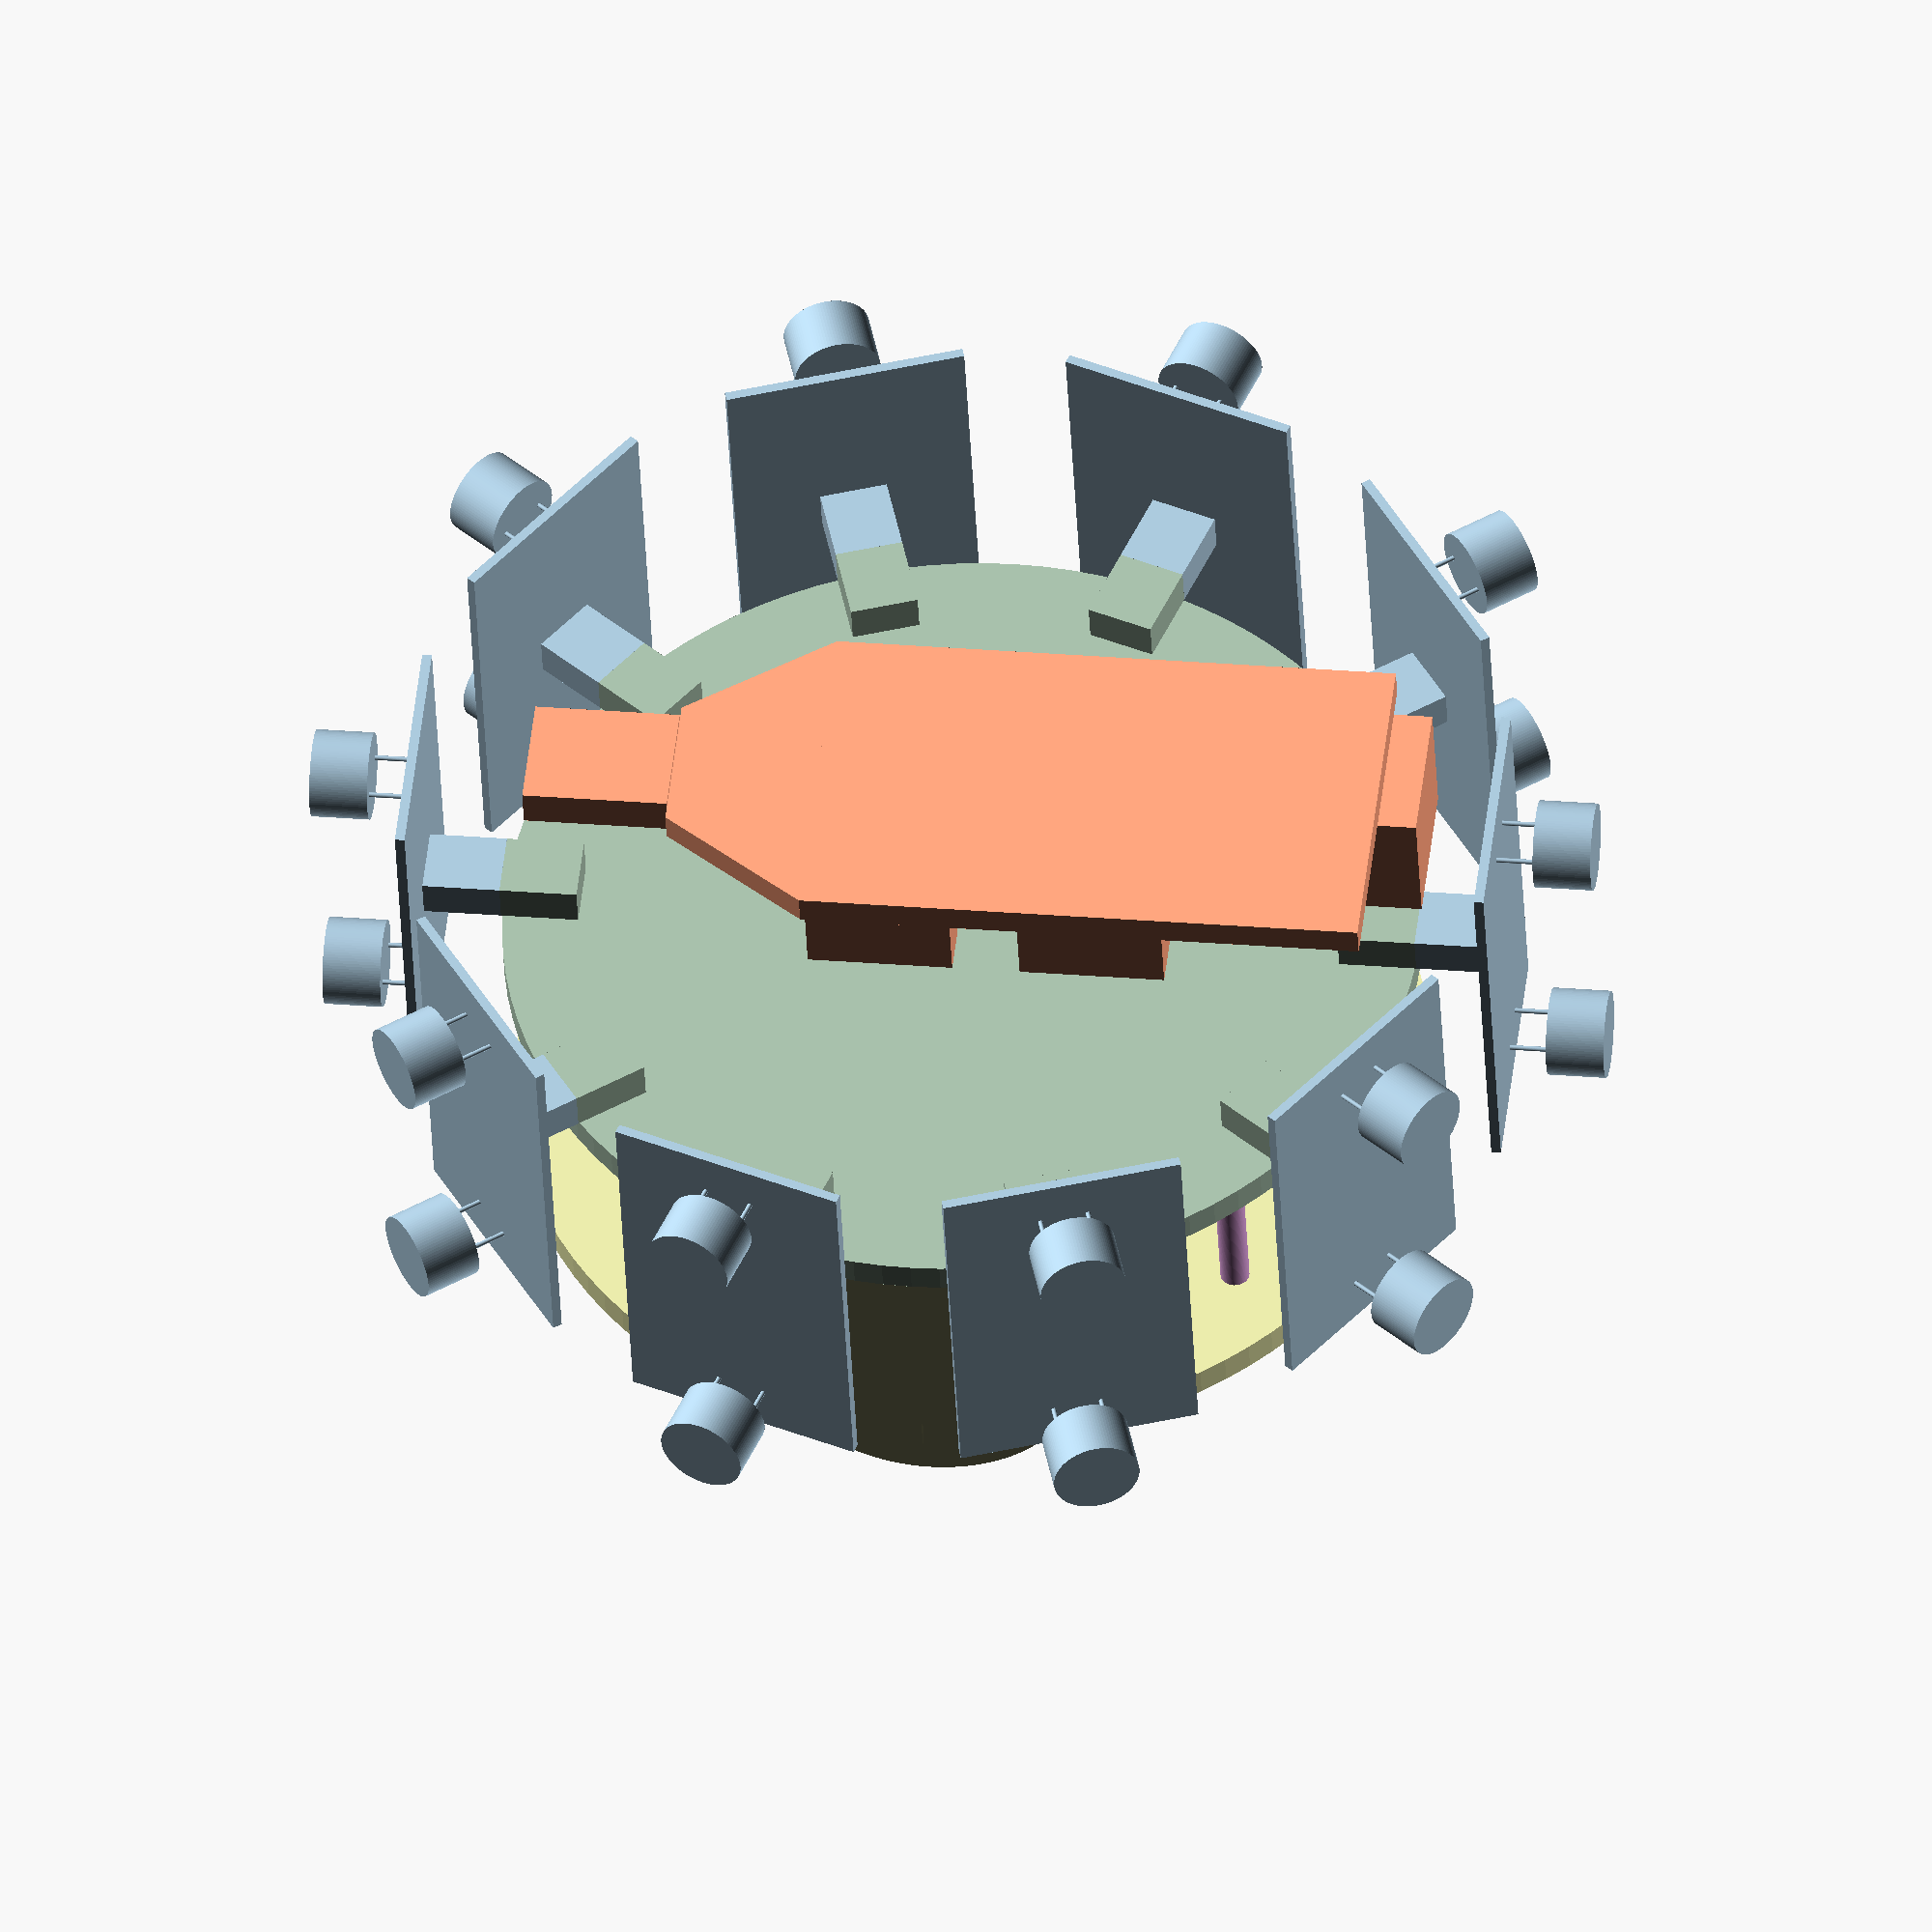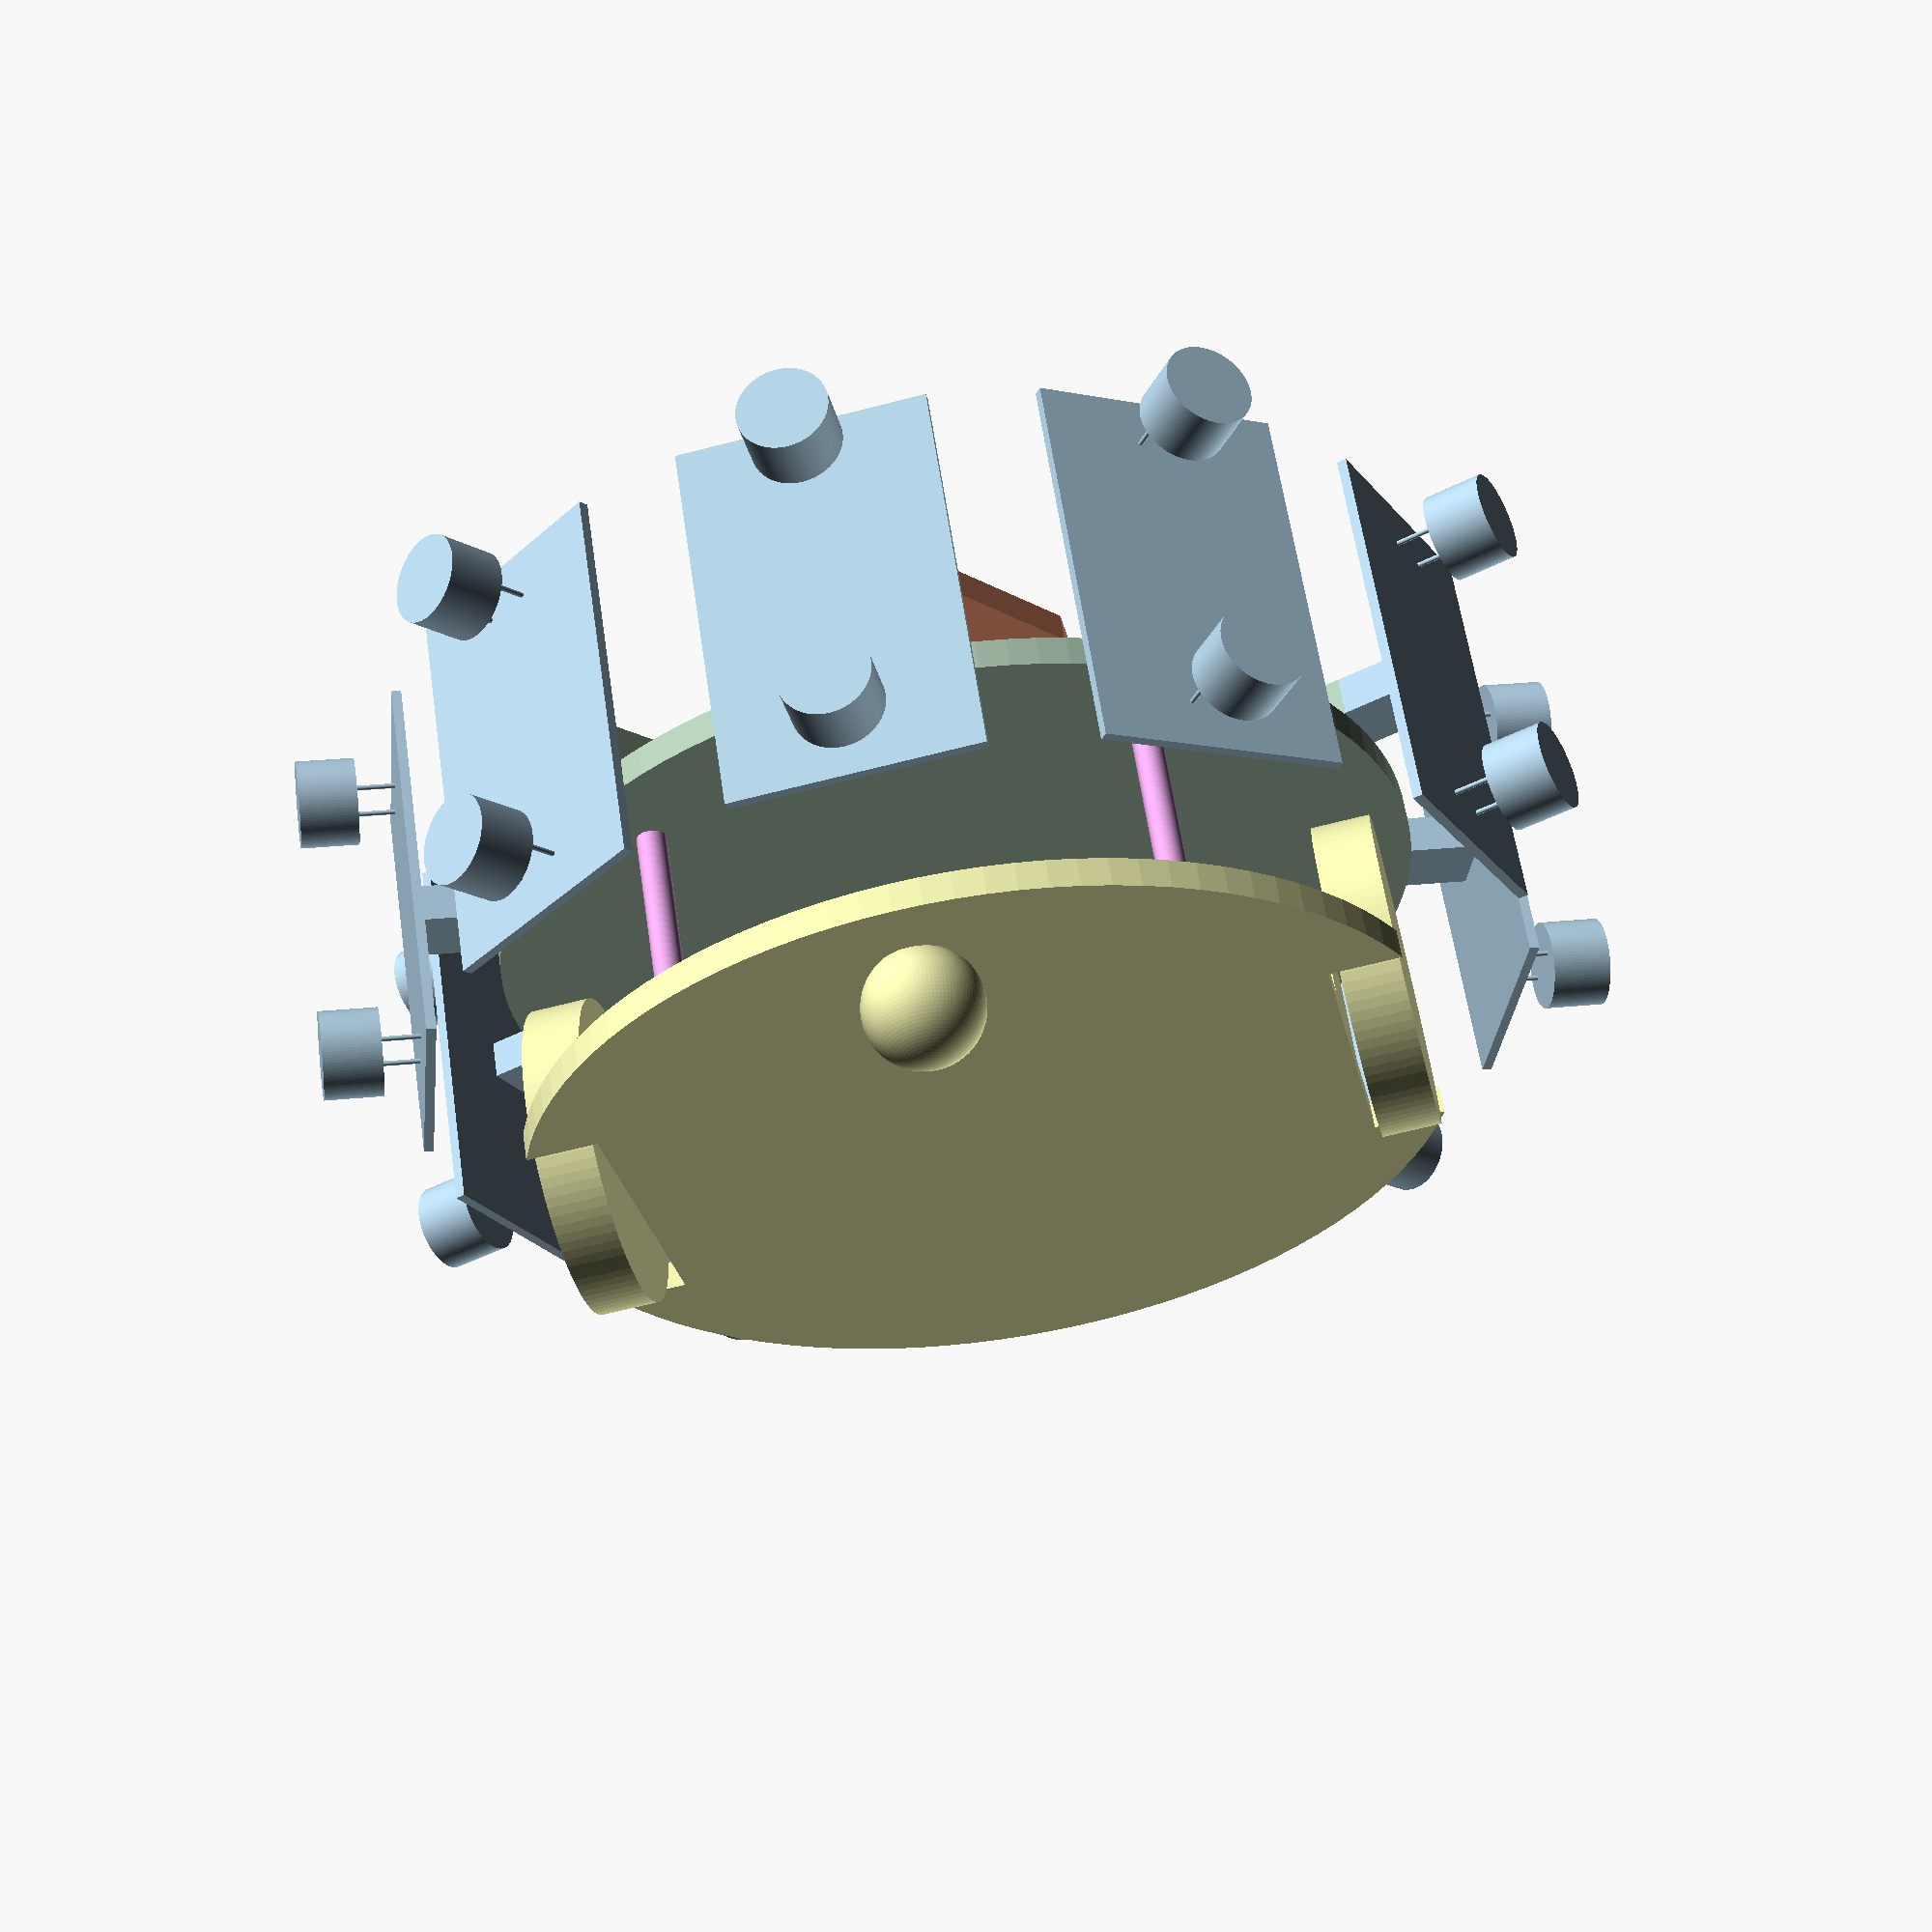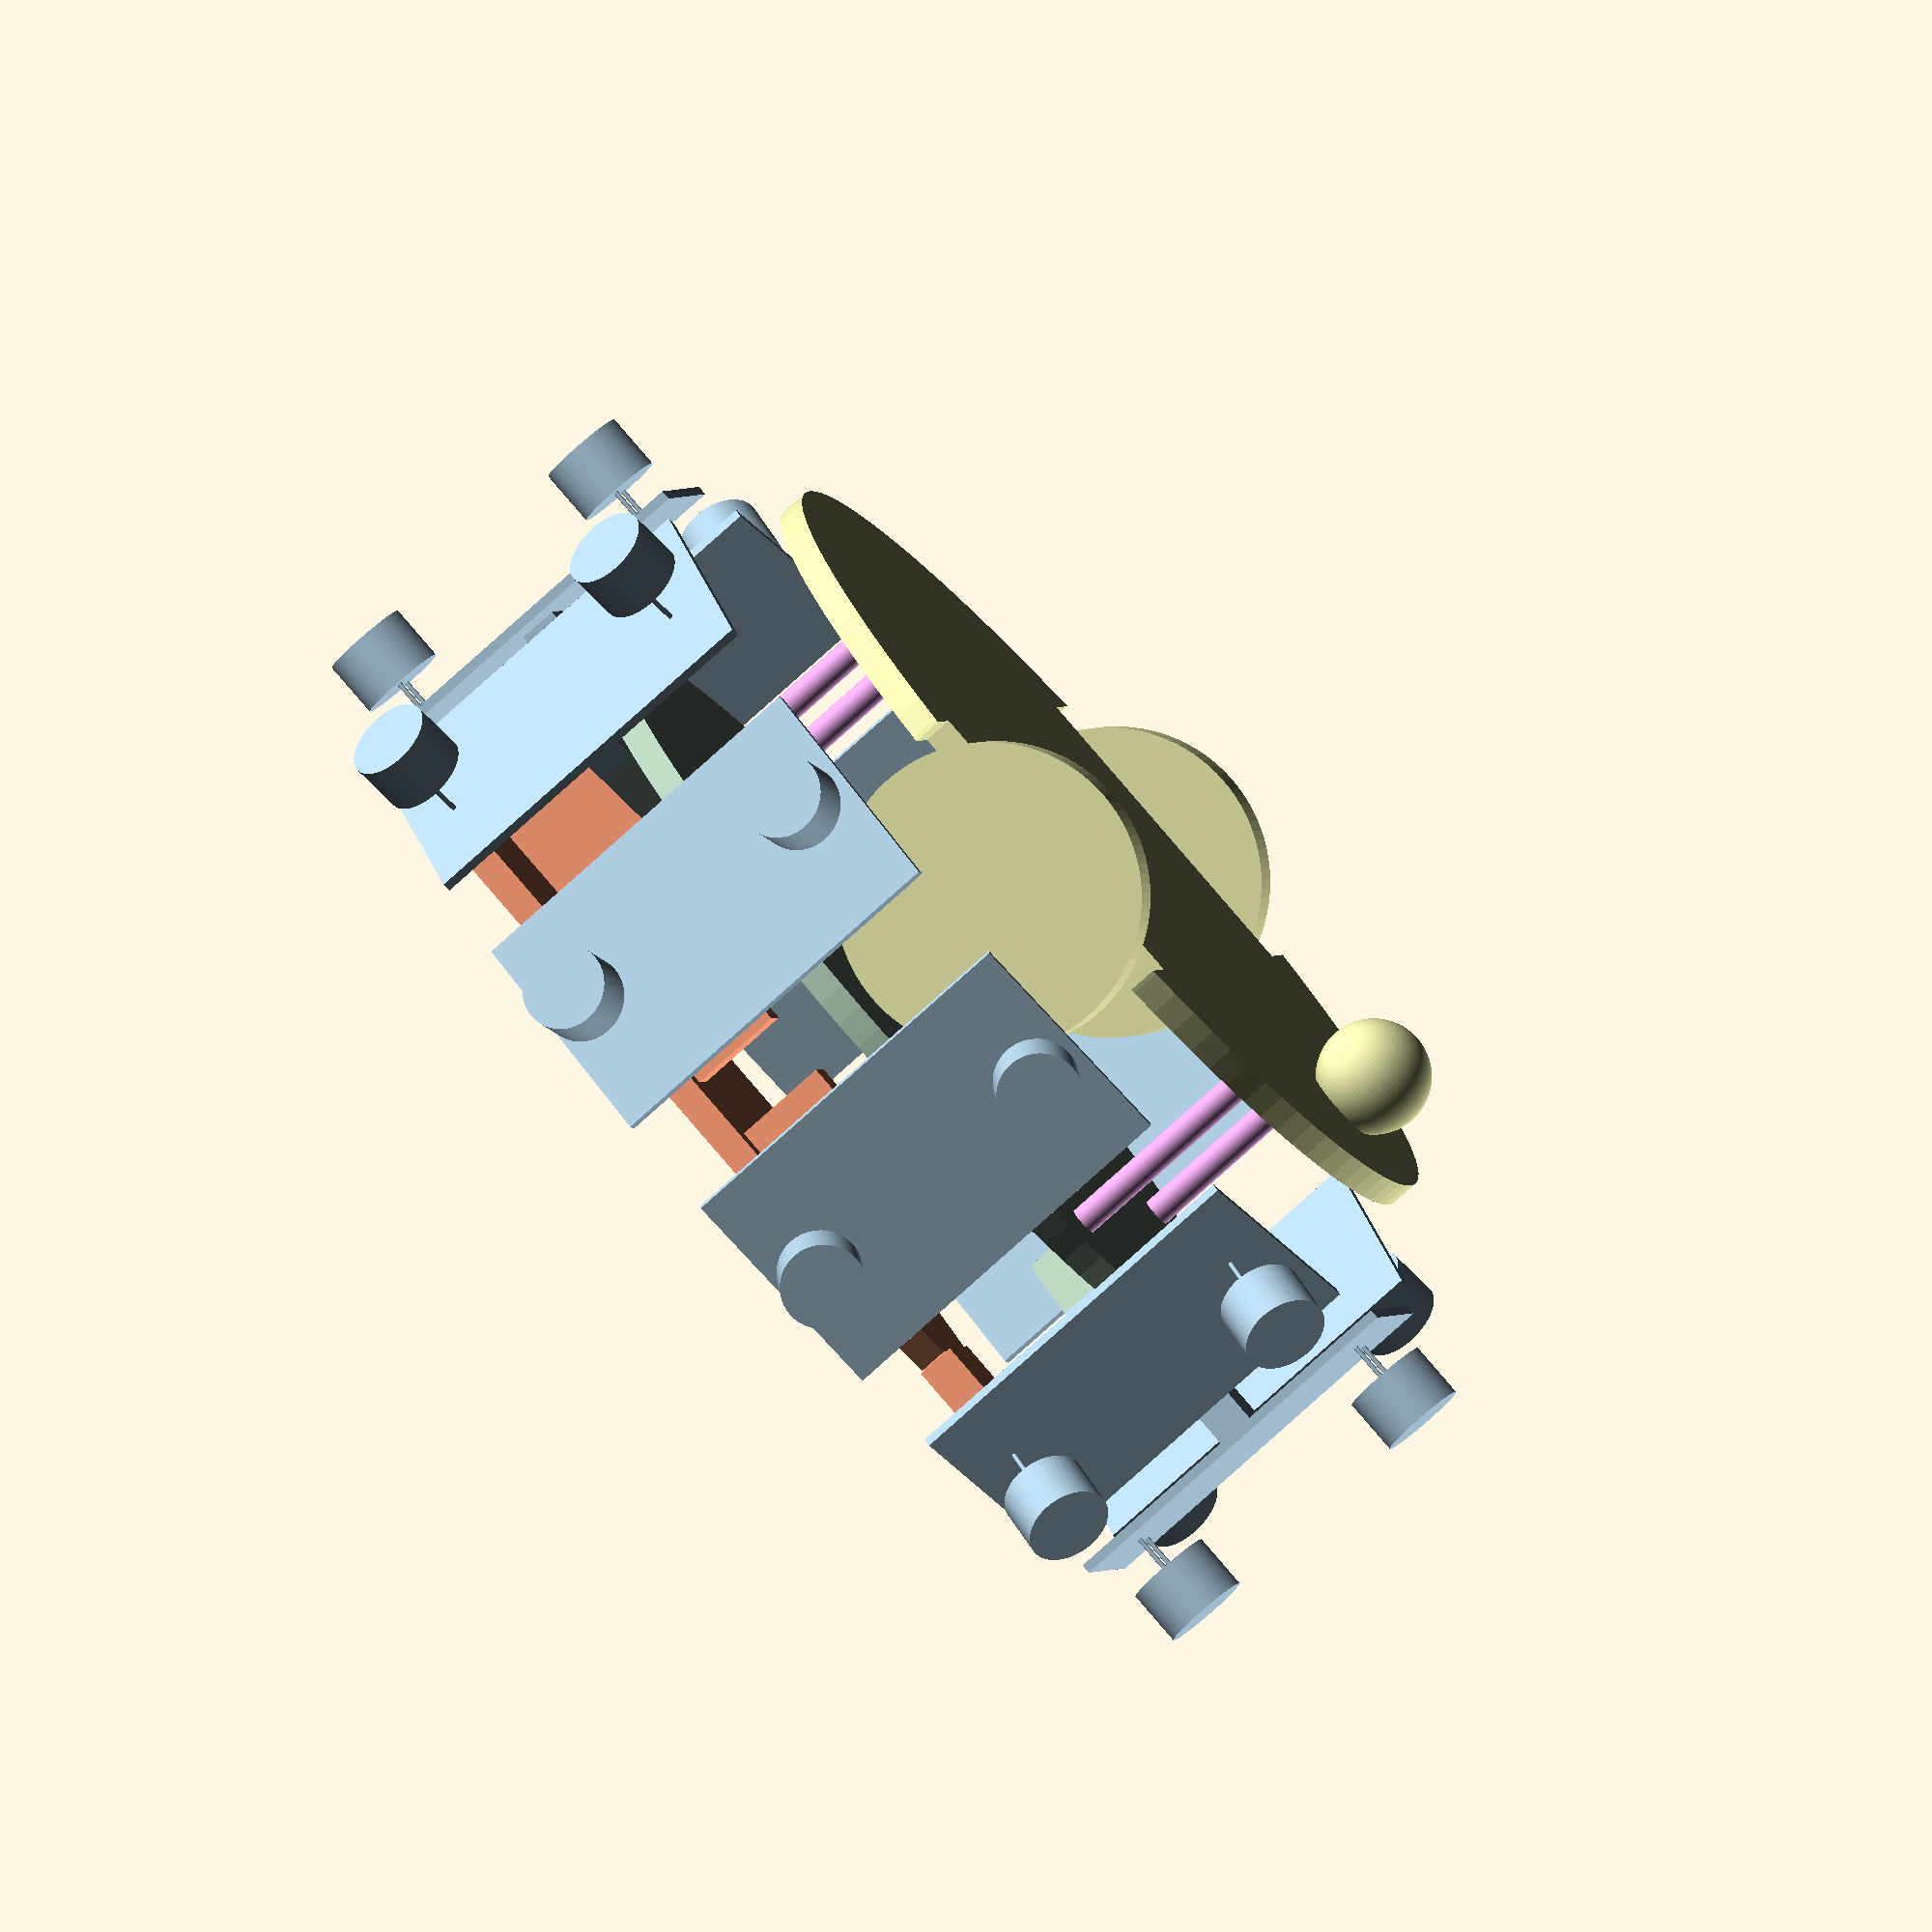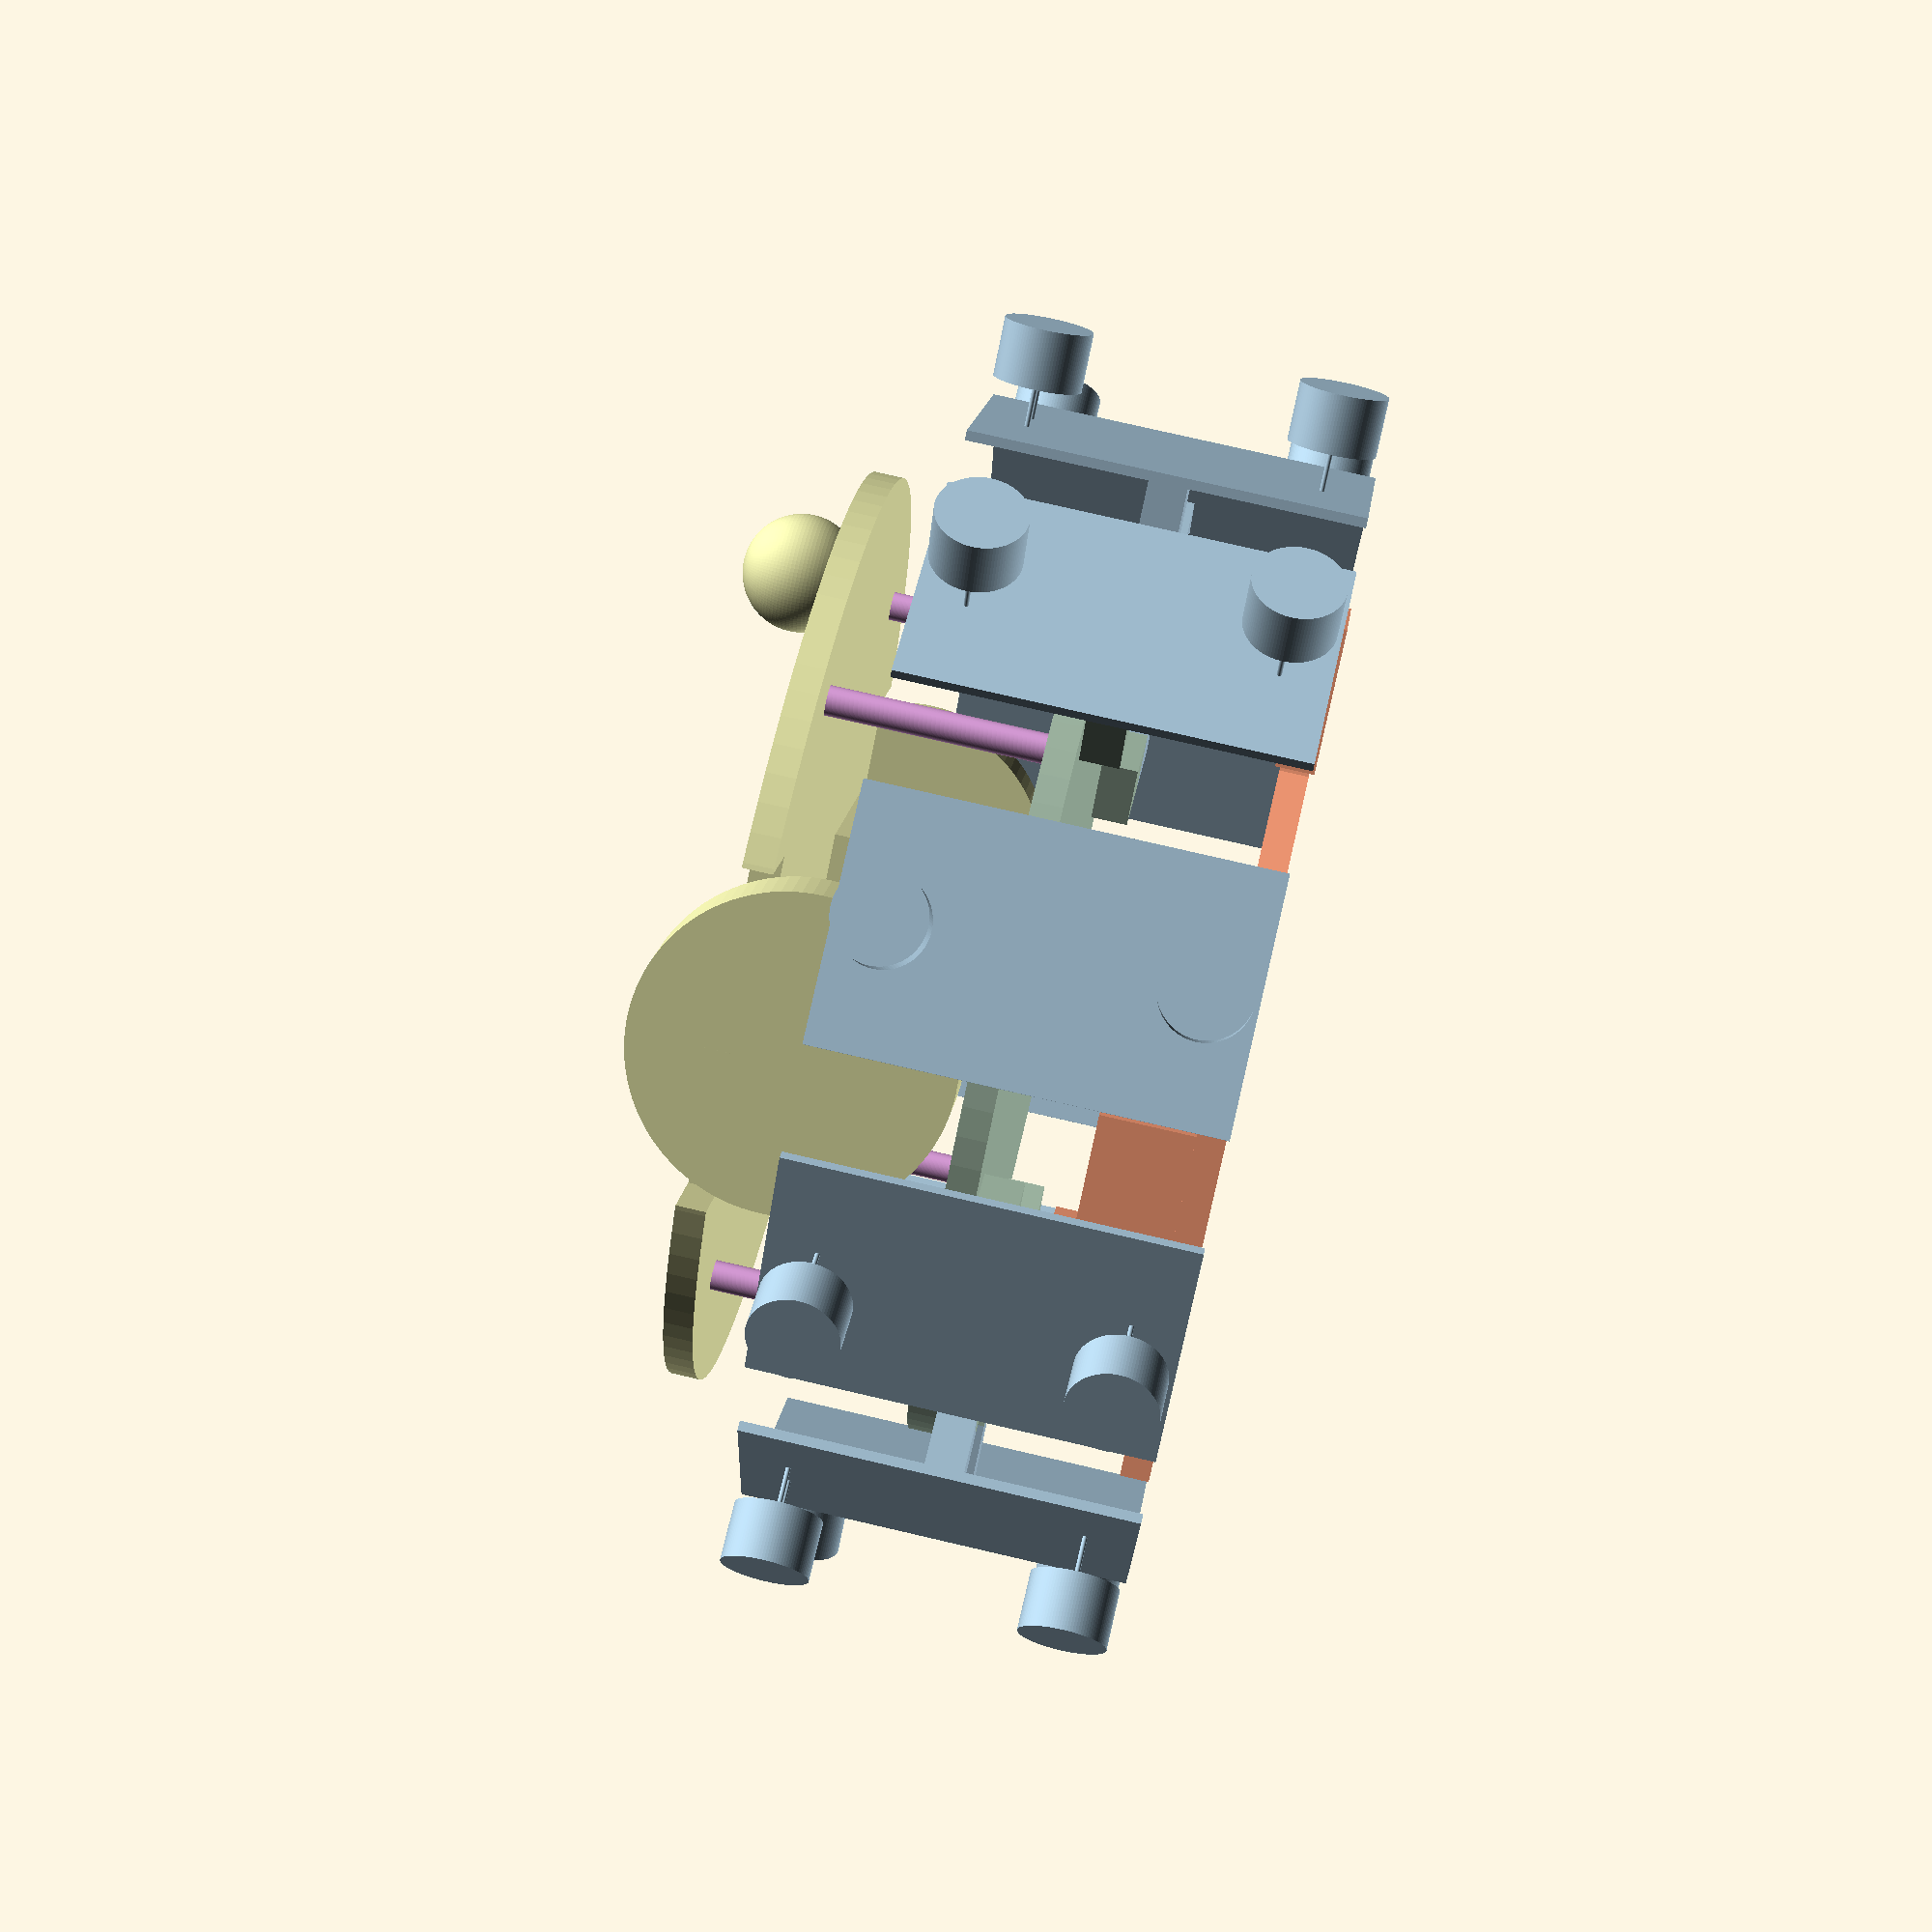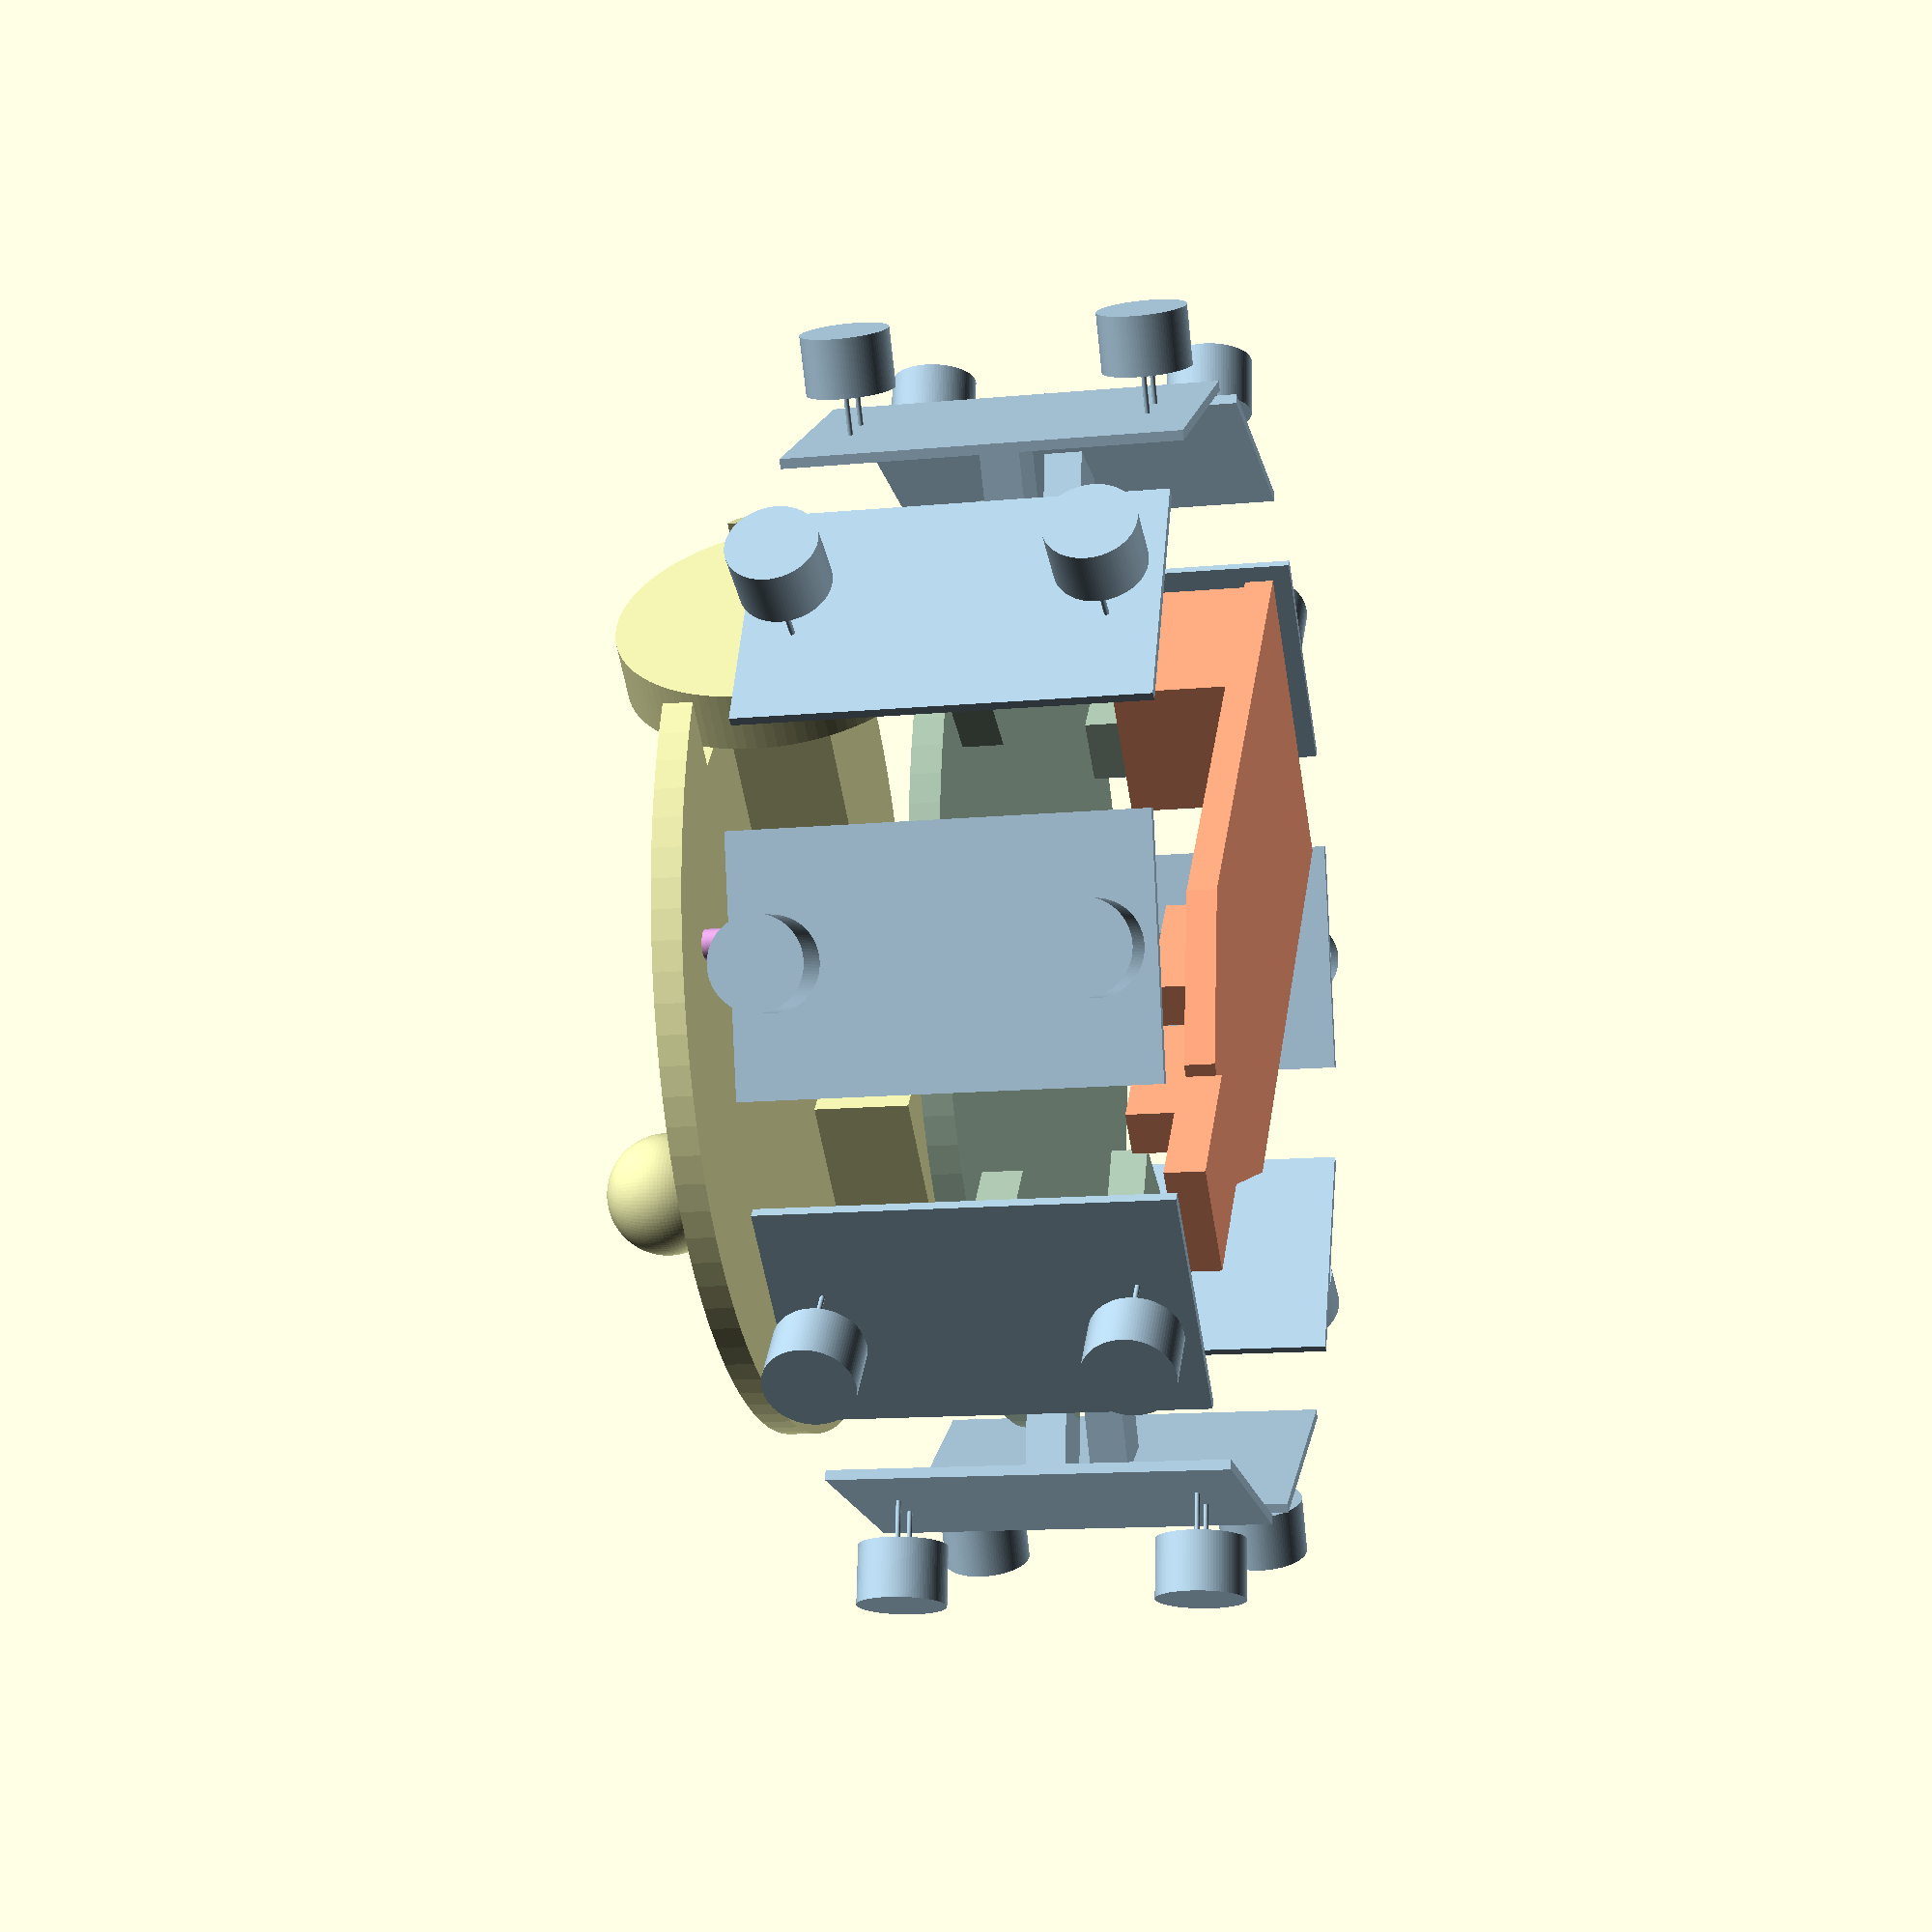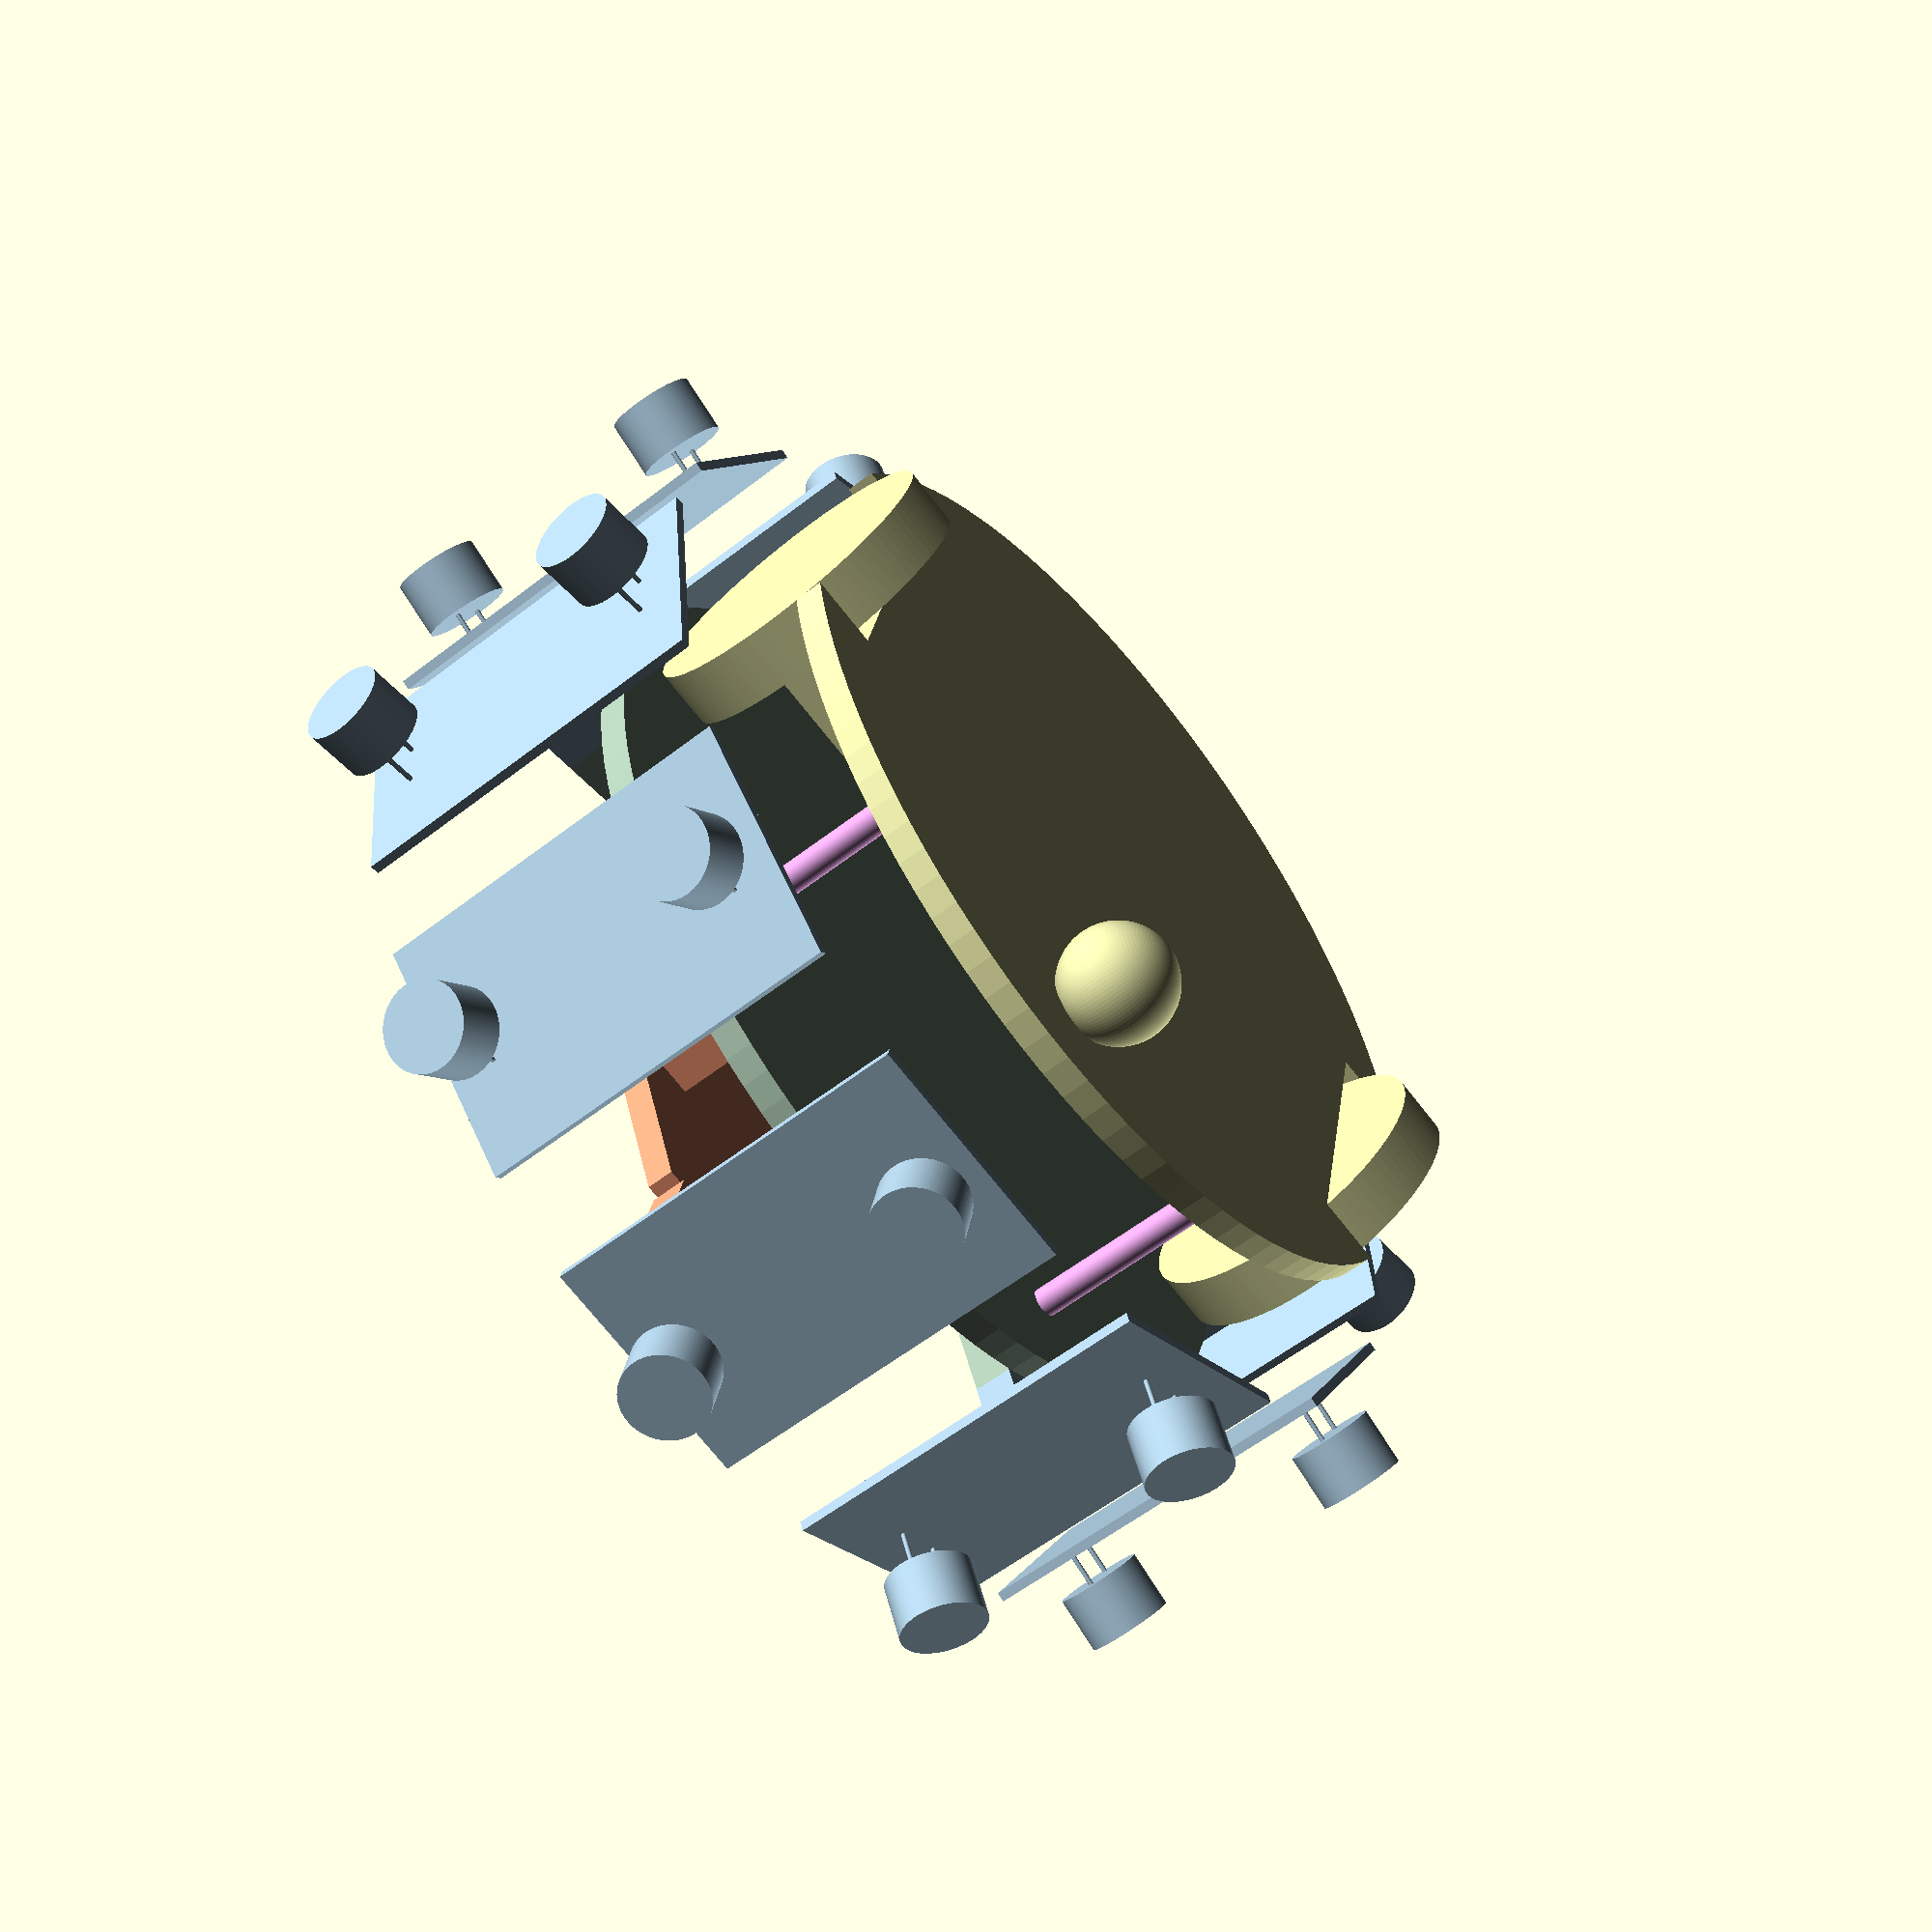
<openscad>
$fn = 100; // Number of circle fragments

color_robot = [226 / 255, 227 / 255, 166 / 255];
color_mainboard = [162 / 255, 186 / 255, 166 / 255];
color_fpga = [255 / 255, 160 / 255, 122 / 255];
color_supports = [221 / 255, 160 / 255, 221 / 255];
color_daughter = [166 / 255, 195 / 255, 214 / 255];

c_rad = 47.5; // Chassis radius (mm)
c_thk = 3; // Chassis thickness (mm)

trans_count = 10; // Transducer count

ww_width = 34; // Wheel well width (mm)
ww_depth = 10.5; // Wheel well depth (mm)

w_rad = 16; // Wheel radius (mm)
w_depth = 6; // Wheel depth (mm)
w_offset = 1; // Wheel offset from wheel well (mm)

cast_rad = 6; // Caster radius (mm)
cast_off = 5; // Caster offset (mm)

mg_width = 15; // Motor and gearbox width (mm)
mg_depth = 25; // Motor and gearbox depth (mm)
mg_height = 10; // Motor and gearbox height (mm)

mb_rad = 47.5; // Mainboard radius (mm)
mb_thk = 3; // Mainboard thickness (mm)
mb_woffeset = 1; // Mainboard wheel top offset (mm)
mb_sup_rad = 1.5; // Mainboard support post radius (mm)
mb_sup_off_x = 25; //Mainboard support post offset X (mm)
mb_sup_off_y = 30; //Mainboard support post offset Y (mm)
mb_con_width = 7; // Mainboard connector width (mm)
mb_con_length = 8; // Mainboard connector length (mm)
mb_con_thk = 4; // Mainboard connector thickness (mm)

fpga_thk = 3; // FPGA thickness (mm)
fpga_width = 35; // FPGA width (mm)
fpga_len_rec = 58; // FPGA rectange section length (mm)
fpga_len_tri = 26; // FPGA triangle section length (mm)
fpga_tri_cut = 15; // FPGA triangle section cutoff length (mm)
fpga_usb_width = 12; // FPGA usb connector width (mm)
fpga_usb_length = 15; // FPGA usb connector length (mm)
fpga_usb_thk = 4; // FPGA usb connector thickness (mm)
fpga_eth_width = 15; // FPGA ethernet width (mm)
fpga_eth_length = 20; // FPGA ethernet length (mm)
fpga_eth_thk = 13; // FPGA ethernet thickness (mm)
fpga_eth_off_x = (fpga_eth_width / 2) - (fpga_width / 2) + 3; // FPGA ethernet offset X (mm)
fpga_eth_off_y = (fpga_eth_length / 2) - (fpga_len_rec / 2) - 4; // FPGA ethernet offset Y (mm)
fpga_con_width = 5; // FPGA connector width (mm)
fpga_con_length = 15; // FPGA connector length (mm)
fpga_con_thk = 10; // FPGA connector thickness (mm)
fpga_conn_sep = 7; // FPGA connector separation (mm)
fpga_conn_off_x = (fpga_con_width / 2) + (fpga_width / 2) - fpga_con_width - 3; // FPGA connector offset X (mm)
fpga_conn_off_y = (fpga_con_length / 2) + (fpga_len_rec / 2) - (fpga_con_length * 2 + fpga_conn_sep); // FPGA connector offset Y (mm)

fpga_mb_offset = 6; // FPGA Mainboard offset (mm)

db_thk = 1; // Daughter board thickness (mm)
db_width = 25; // Daughter board width (mm)
db_length = 40; // Daughter board length (mm)
db_con_width = 7; // Daughter board connector width (mm)
db_con_length = 4; // Daughter board connector width (mm)
db_con_thk = 8; // Daughter board connector thickness (mm)
db_tran_rad = 4.5; // Daughter board transducer radius (mm)
db_tran_thk = 6; // Daughter board transducer thickness (mm)
db_tran_leg_rad = 0.25; // Daughter board transducer leg radius (mm)
db_tran_leg_thk = 4; // Daughter board transducer leg thickness (mm)
db_tran_leg_off = 2.5; // Daughter board transducer leg offset (mm)
db_tran_sep = 15; // Daughter board transducer separation (mm)

//-------------------------------------------------------------------------------

// Robot
color(color_robot)
	robot();

// Mainboard
translate([0, 0, c_thk + (mg_height / 2) + w_rad + mb_woffeset])
	color(color_mainboard)
		mainboard();

// Support posts
mb_sup_height = ((mg_height / 2) + w_rad + mb_woffeset);
for(i = [-1, 1]) {
	for(j = [-1, 1]) {
		translate([i * mb_sup_off_x, j * mb_sup_off_y, c_thk + (mb_sup_height / 2)])
			color(color_supports)
				cylinder(r = mb_sup_rad, h = mb_sup_height, center = true);
	}
}

// FPGA
fpga_tot_height = fpga_thk + fpga_eth_thk;
translate([0, 0, fpga_tot_height + c_thk + mb_sup_height + mb_thk + fpga_mb_offset])
	rotate(v = [0, 1, 0], a = 180)
		color(color_fpga)
			fpga();

// Daughter boards
for(i = [0 : trans_count - 1]) {
	rotate(a = [0, 0, i * (360 / trans_count)])
		translate([0, -c_rad, (db_con_length / 2) + c_thk + mb_sup_height + mb_thk])
			rotate(a = [90, 0, 0])
				color(color_daughter)
					daughter();
}

//-------------------------------------------------------------------------------

module robot() {
	// Chassis and wheel wells
	translate([0, 0, c_thk / 2])
		difference() {
			cylinder(r = c_rad, h = c_thk, center = true);
			for(i = [-1, 1]) {
				translate([i * (c_rad - (ww_depth / 2)), 0, 0])
					cube([ww_depth, ww_width, 2 * c_thk], center = true);
			}
		}

	// Caster
	translate([0, c_rad - cast_rad - cast_off, -cast_rad + (c_thk / 2)])
		sphere(r = cast_rad, center = true);

	// Wheels
	for(i = [-1, 1]) {
		translate([i * (c_rad + (w_depth / 2) - ww_depth + w_offset), 0, c_thk + (mg_height / 2)])
			rotate(v = [0, 1, 0], a = 90)
				cylinder(r = w_rad, h = w_depth, center = true);
	}

	// Motors and gearboxes
	for(i = [-1, 1]) {
		translate([i * (c_rad - ww_depth - (mg_depth / 2)), 0, (mg_height / 2) + c_thk])
			cube([mg_depth, mg_width, mg_height], center = true);
	}
}

module mainboard() {
	// PCB
	translate([0, 0, mb_thk / 2])
		cylinder(r = mb_rad, h = mb_thk, center = true);

	// Connectors
	for(i = [0 : trans_count - 1]) {
		rotate(v = [0, 0, 1], a = i * (360 / trans_count))
			translate([0, mb_rad - (mb_con_length / 2), (mb_con_thk / 2) + mb_thk])
				cube([mb_con_width, mb_con_length, mb_con_thk], center = true);
	}
}

module fpga() {
	fpga_tot_len = fpga_len_rec + fpga_tri_cut + fpga_usb_length;
	translate([0, (fpga_len_rec / 2) - (fpga_tot_len / 2), fpga_thk / 2]) {
		// PCB
		cube([fpga_width, fpga_len_rec, fpga_thk], center = true);
		translate([0, fpga_len_rec / 2, 0])
			difference() {
				linear_extrude(height = fpga_thk, center = true)
					polygon([[-fpga_width / 2, 0], [0, fpga_len_tri], [fpga_width / 2, 0]]);
				translate([0, fpga_tri_cut + (fpga_len_tri / 2), 0])
					cube([fpga_width * 2, fpga_len_tri, fpga_thk * 2], center = true);
			}

		// USB connector
		translate([0, (fpga_usb_length / 2) + (fpga_len_rec / 2) + fpga_tri_cut, 0])
			cube([fpga_usb_width, fpga_usb_length, fpga_usb_thk], center = true);

		// Ethernet connector
		translate([fpga_eth_off_x, fpga_eth_off_y, (fpga_eth_thk / 2) + (fpga_thk / 2)])
			cube([fpga_eth_width, fpga_eth_length, fpga_eth_thk], center = true);

		// PMOD connectors
		translate([fpga_conn_off_x, fpga_conn_off_y, 0])
			for(i = [0, 1]) {
				translate([0, i * (fpga_conn_sep + fpga_con_length), (fpga_con_thk / 2) + (fpga_thk / 2)])
					cube([fpga_con_width, fpga_con_length, fpga_con_thk], center = true);
			}
	}
}

module daughter() {
	// Connector
	translate([0, 0, (db_con_thk / 2)])
		cube([db_con_width, db_con_length, db_con_thk], center = true);

	// PCB
	translate([0, 0, (db_thk / 2) + db_con_thk])
		cube([db_width, db_length, db_thk], center = true);

	// Transducers
	translate([0, 0, db_con_thk + db_thk])
		for(i = [-1, 1]) {
			translate([0, i * db_tran_sep, 0]) {
				for(j = [-1, 1])
					translate([j * db_tran_leg_off, 0, db_tran_leg_thk / 2])
						cylinder(r = db_tran_leg_rad, h = db_tran_leg_thk, center = true);
				translate([0, 0, (db_tran_thk / 2) + db_tran_leg_thk])
					cylinder(r = db_tran_rad, h = db_tran_thk, center = true);
			}
		}
}
</openscad>
<views>
elev=40.1 azim=276.5 roll=2.6 proj=o view=solid
elev=120.2 azim=192.0 roll=8.3 proj=p view=solid
elev=259.2 azim=77.0 roll=48.0 proj=o view=solid
elev=103.6 azim=241.0 roll=256.9 proj=p view=solid
elev=192.8 azim=41.9 roll=257.5 proj=p view=wireframe
elev=237.1 azim=348.4 roll=50.9 proj=p view=wireframe
</views>
